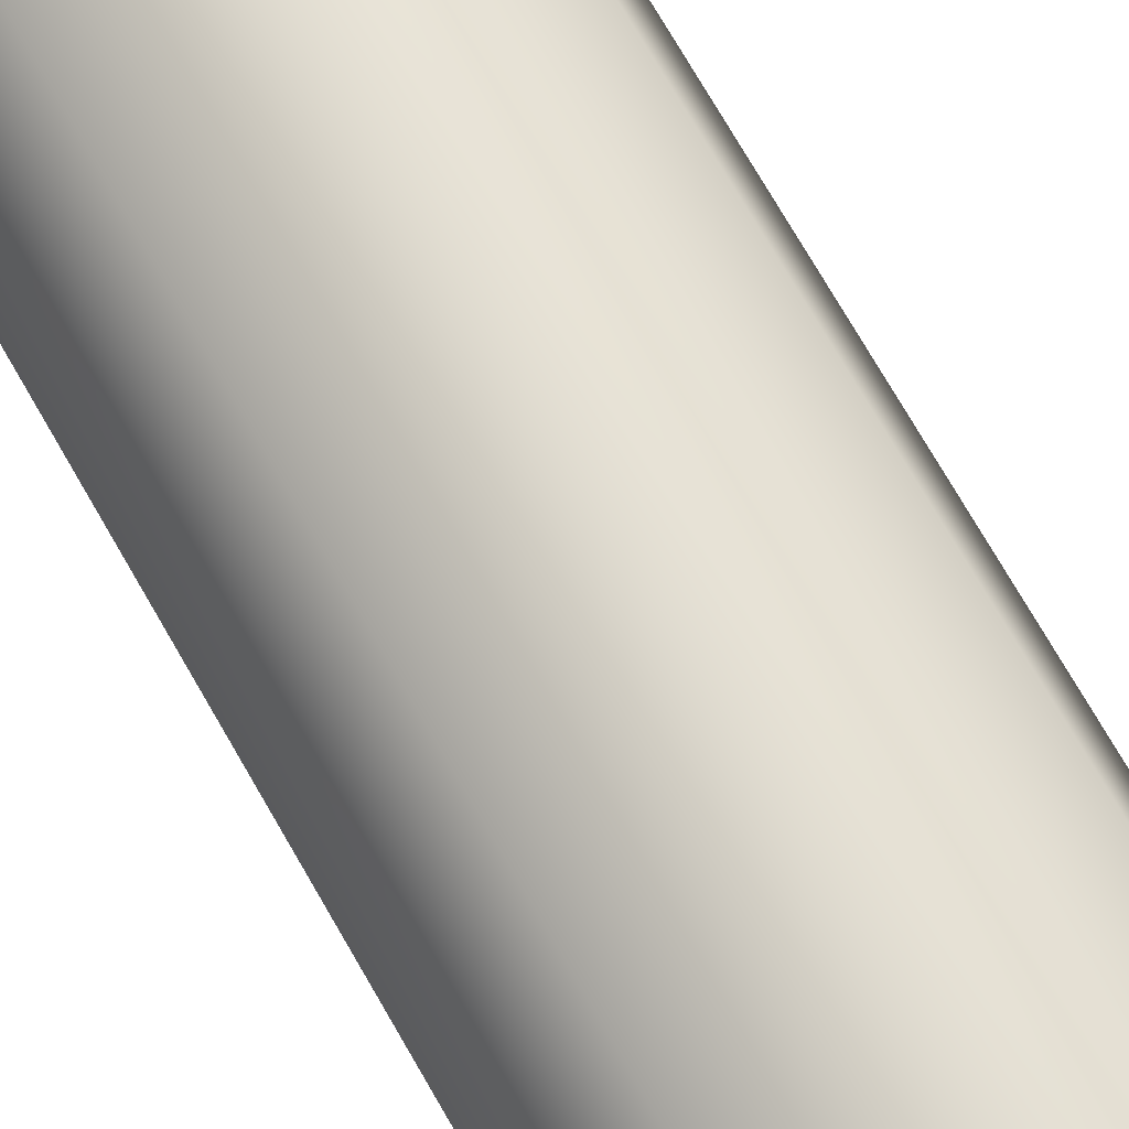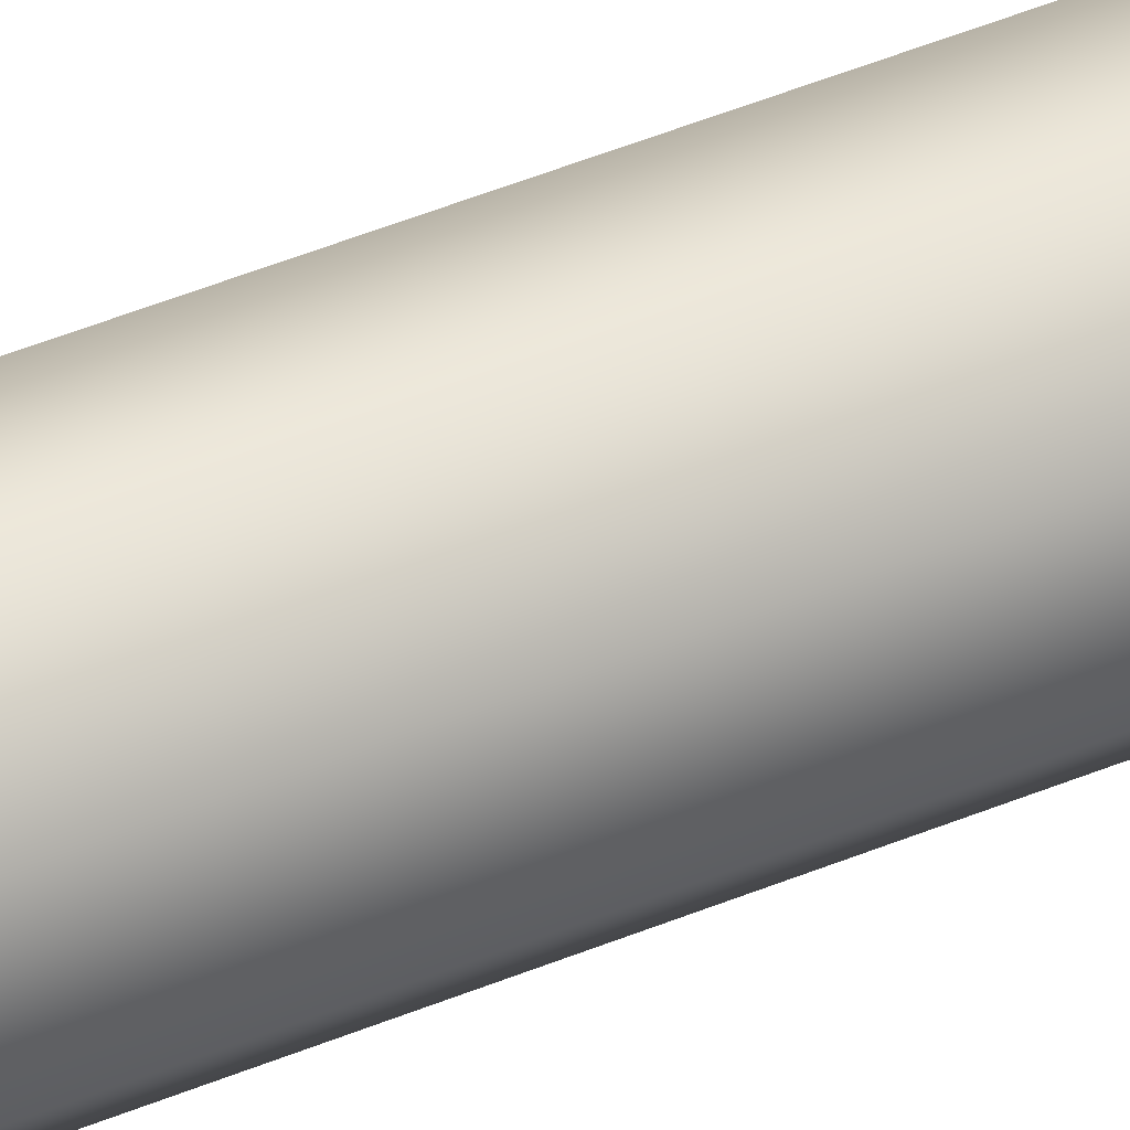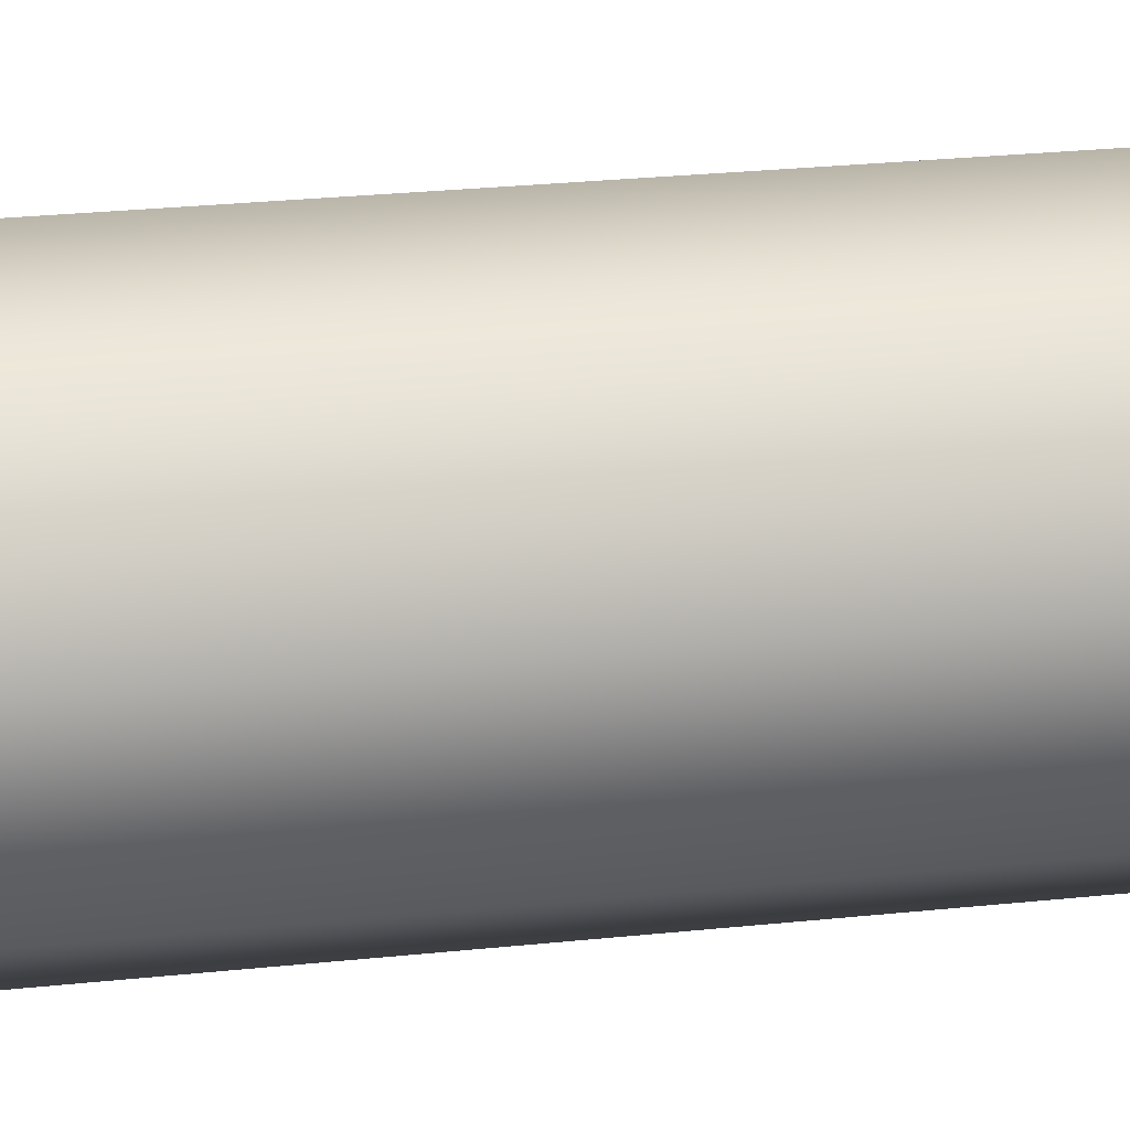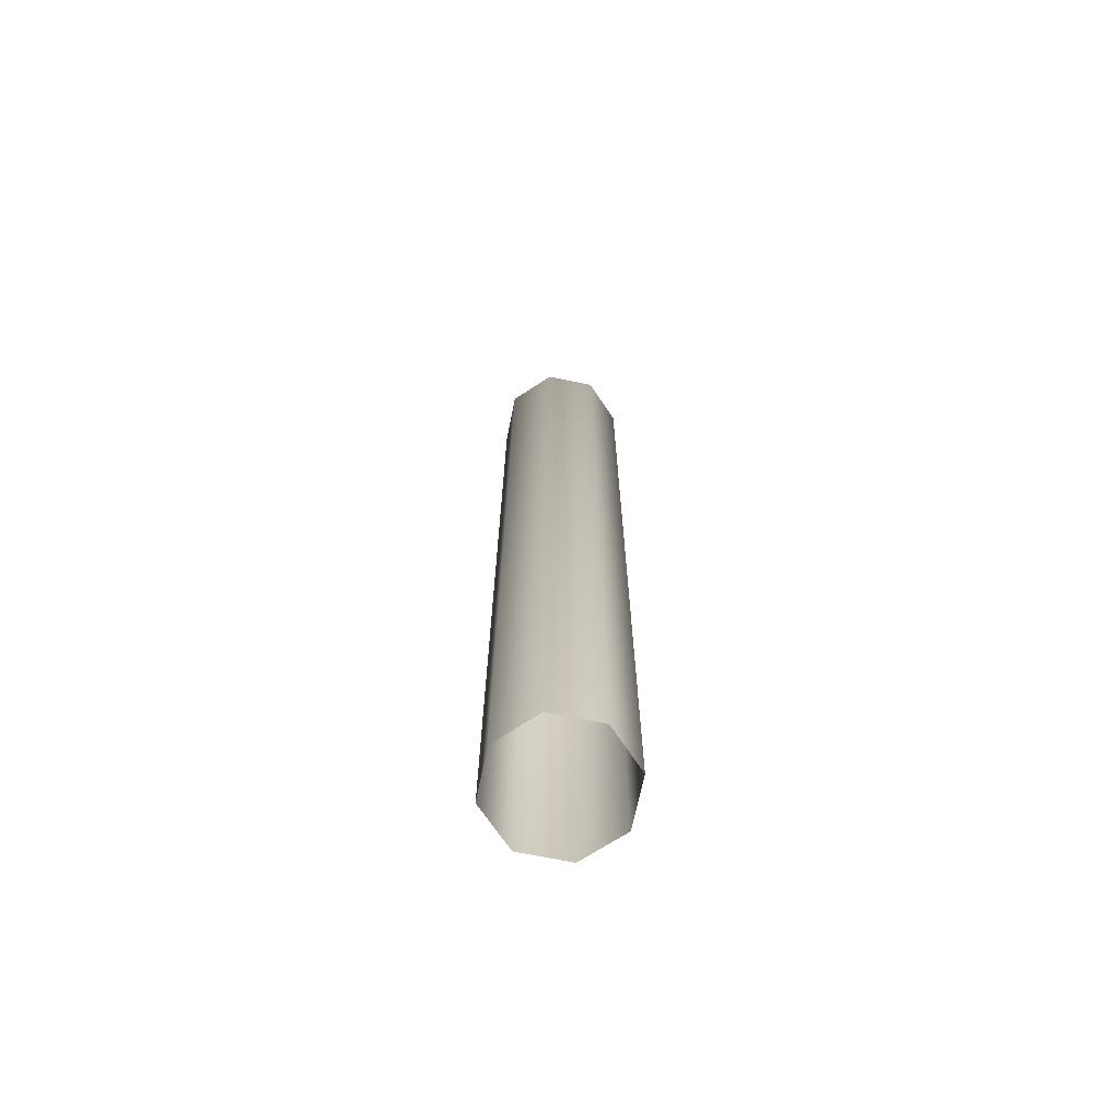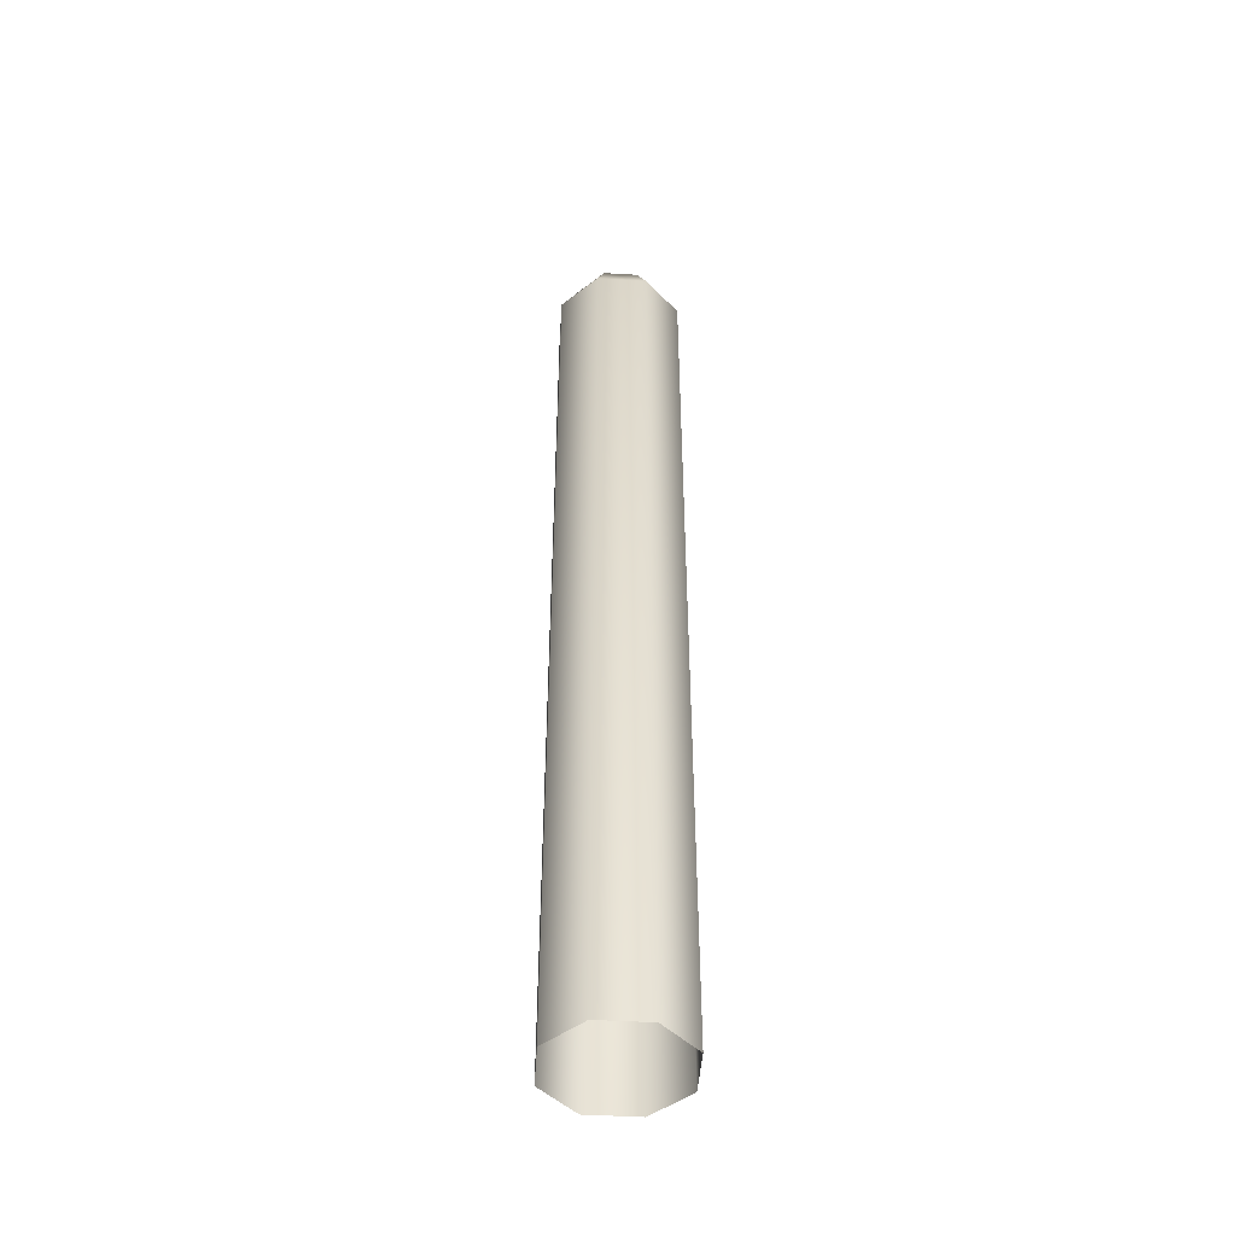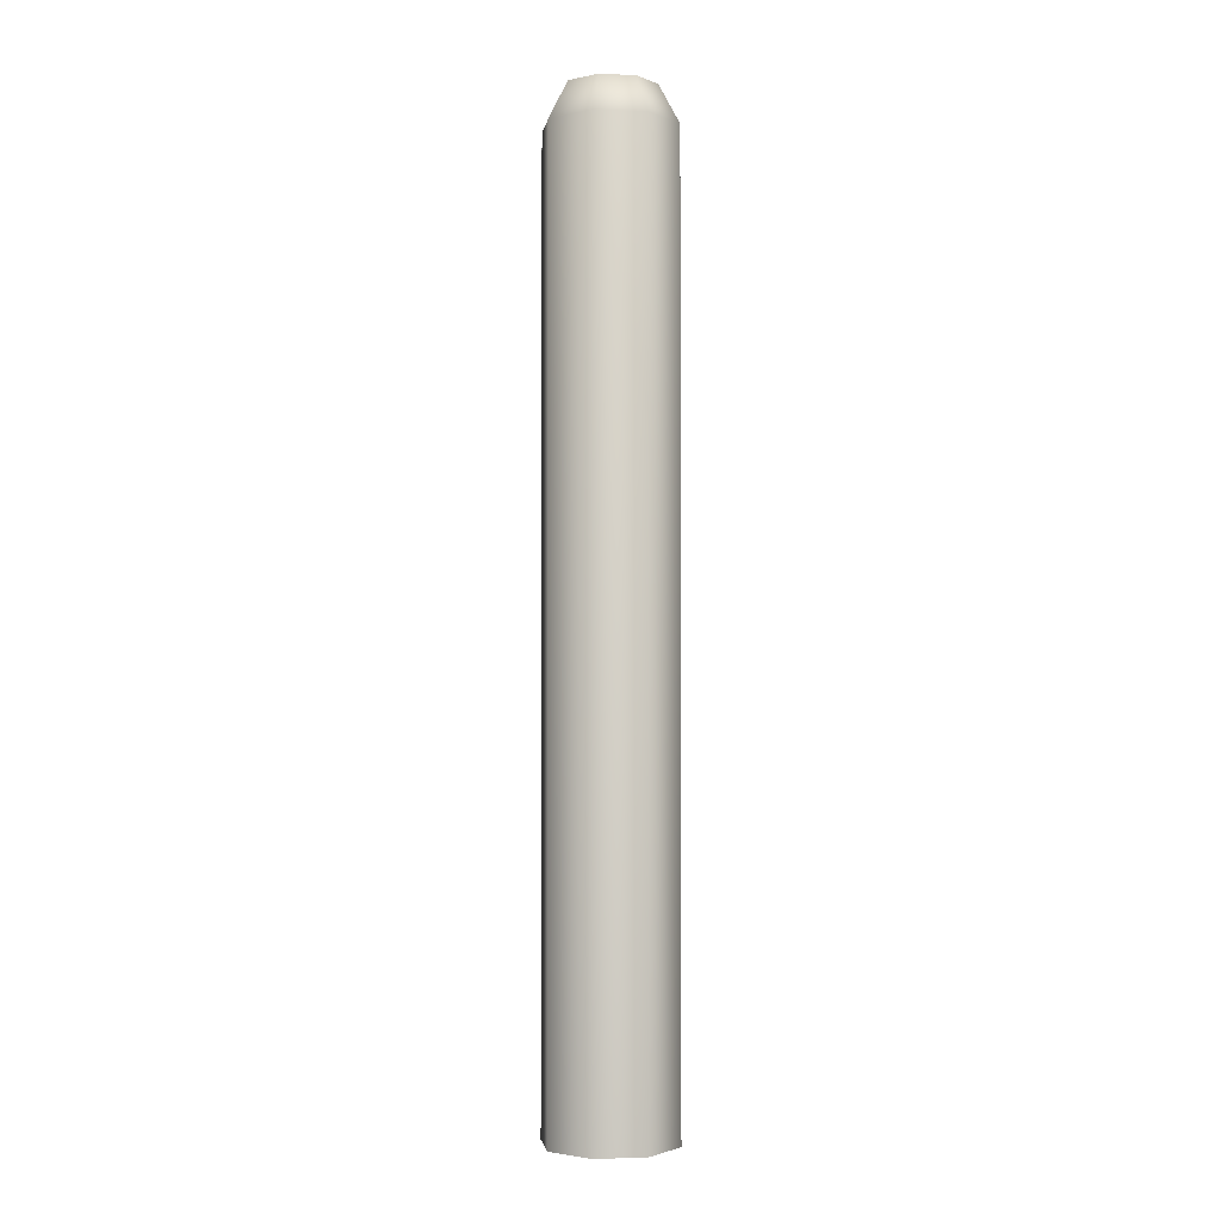
<metadata>
{"format":"obj","ext":"obj","renderer":"f3d","projection":"perspective","resolution":1024,"background":"white","views":[{"elev":59.7,"azim":152.6,"up":"+Z"},{"elev":58.4,"azim":68.0,"up":"+Z"},{"elev":12.2,"azim":-109.4,"up":"+Z"},{"elev":-68.9,"azim":55.9,"up":"+Y"},{"elev":-46.4,"azim":-161.3,"up":"+Y"},{"elev":-2.1,"azim":-76.0,"up":"+Y"}]}
</metadata>
<code>
g fcbg_wasteland_003_prop_06
v -0.06681 -1.202e-06 0.06681
v 1.907e-06 1.334 0.09449
v 1.907e-06 -1.21e-06 0.09449
v -0.06681 1.334 0.06681
v 1.907e-06 1.389 0.06528
v -0.09449 -1.192e-06 9.239e-07
v -0.04615 1.389 0.04616
v -0.09449 1.334 1.1e-06
v -0.06681 -1.182e-06 -0.06681
v -0.06527 1.389 1.085e-06
v -0.06681 1.334 -0.06681
v 1.907e-06 -1.182e-06 -0.09449
v -0.04615 1.389 -0.04616
v 1.907e-06 1.334 -0.09449
v 1.907e-06 1.389 -0.06527
v 0.06681 -1.182e-06 -0.06681
v 1.907e-06 1.334 -0.09449
v 1.907e-06 -1.182e-06 -0.09449
v 0.06681 1.334 -0.06681
v 1.907e-06 1.389 -0.06527
v 0.09449 -1.192e-06 8.941e-07
v 0.04616 1.389 -0.04616
v 0.09449 1.334 1.071e-06
v 0.06681 -1.202e-06 0.06681
v 0.06528 1.389 1.055e-06
v 0.06681 1.334 0.06681
v 1.907e-06 -1.21e-06 0.09449
v 0.04616 1.389 0.04616
v 1.907e-06 1.334 0.09449
v 1.907e-06 1.389 0.06528
v -0.04615 1.389 0.04616
v 1.907e-06 1.389 -0.06527
v 1.907e-06 1.389 0.06528
v -0.04615 1.389 -0.04616
v -0.06527 1.389 1.085e-06
v 0.04616 1.389 0.04616
v 1.907e-06 1.389 0.06528
v 1.907e-06 1.389 -0.06527
v 0.04616 1.389 -0.04616
v 0.06528 1.389 1.055e-06
g fcbg_wasteland_003_prop_06_0
f 3 2 1
f 2 4 1
f 2 5 4
f 1 4 6
f 5 7 4
f 4 8 6
f 4 7 8
f 6 8 9
f 7 10 8
f 8 11 9
f 8 10 11
f 9 11 12
f 10 13 11
f 11 14 12
f 11 13 14
f 13 15 14
f 18 17 16
f 17 19 16
f 17 20 19
f 16 19 21
f 20 22 19
f 19 23 21
f 19 22 23
f 21 23 24
f 22 25 23
f 23 26 24
f 23 25 26
f 24 26 27
f 25 28 26
f 26 29 27
f 26 28 29
f 28 30 29
f 33 32 31
f 32 34 31
f 35 31 34
f 38 37 36
f 39 38 36
f 40 39 36

</code>
